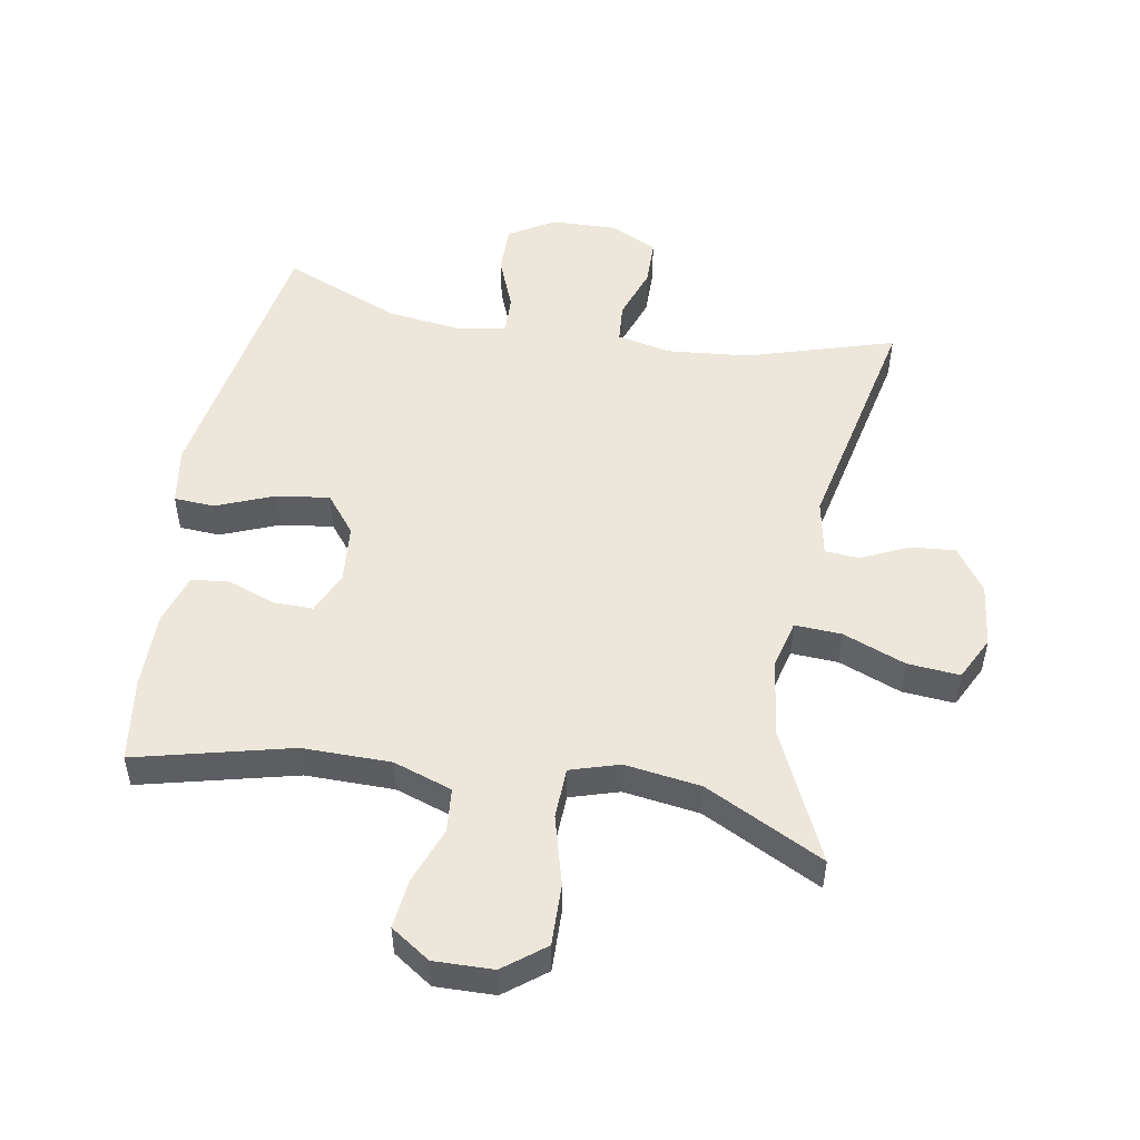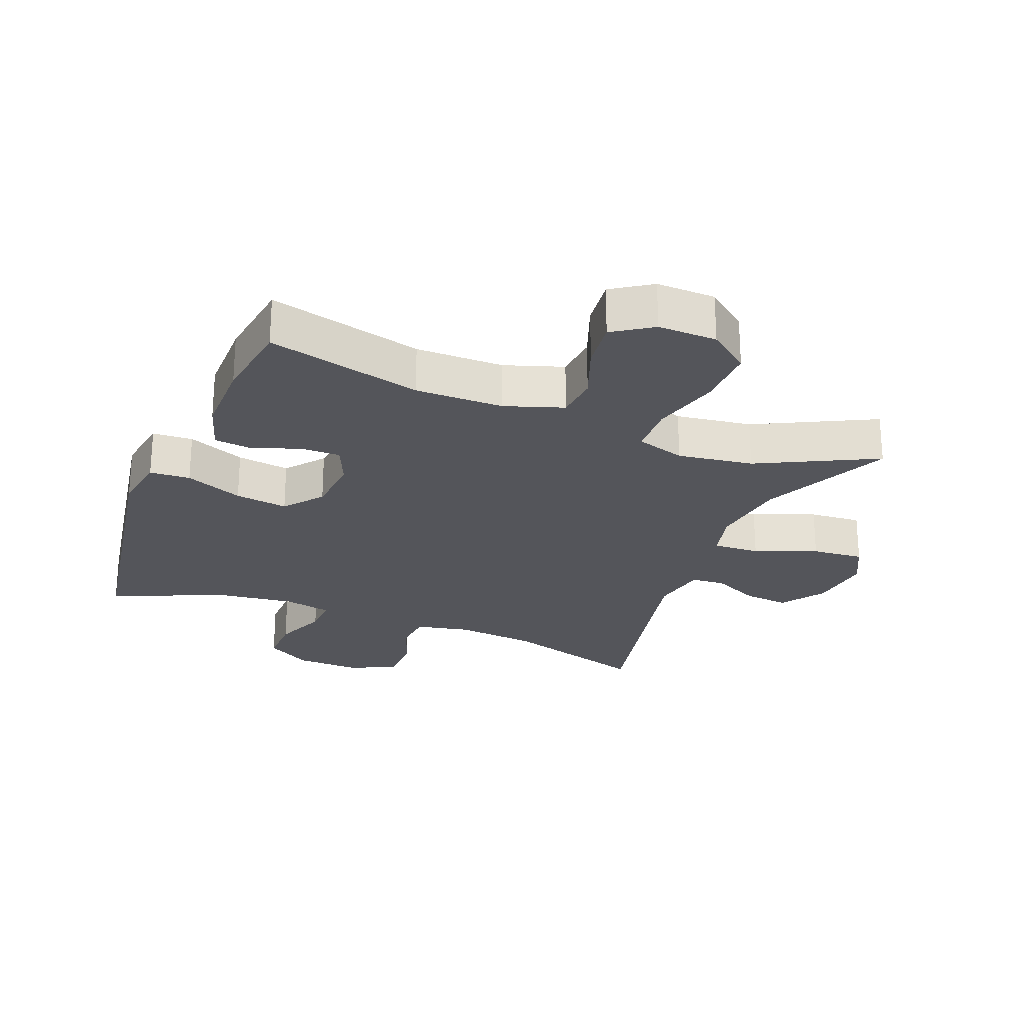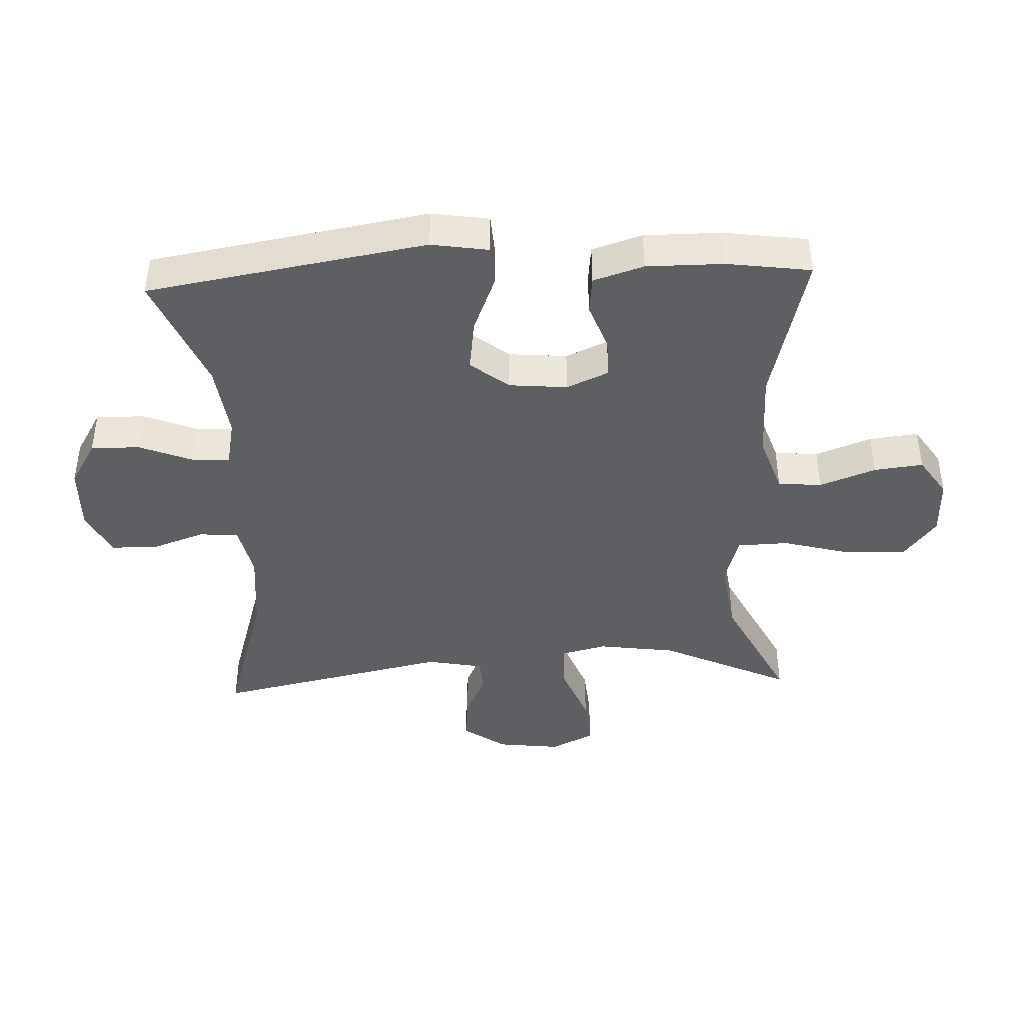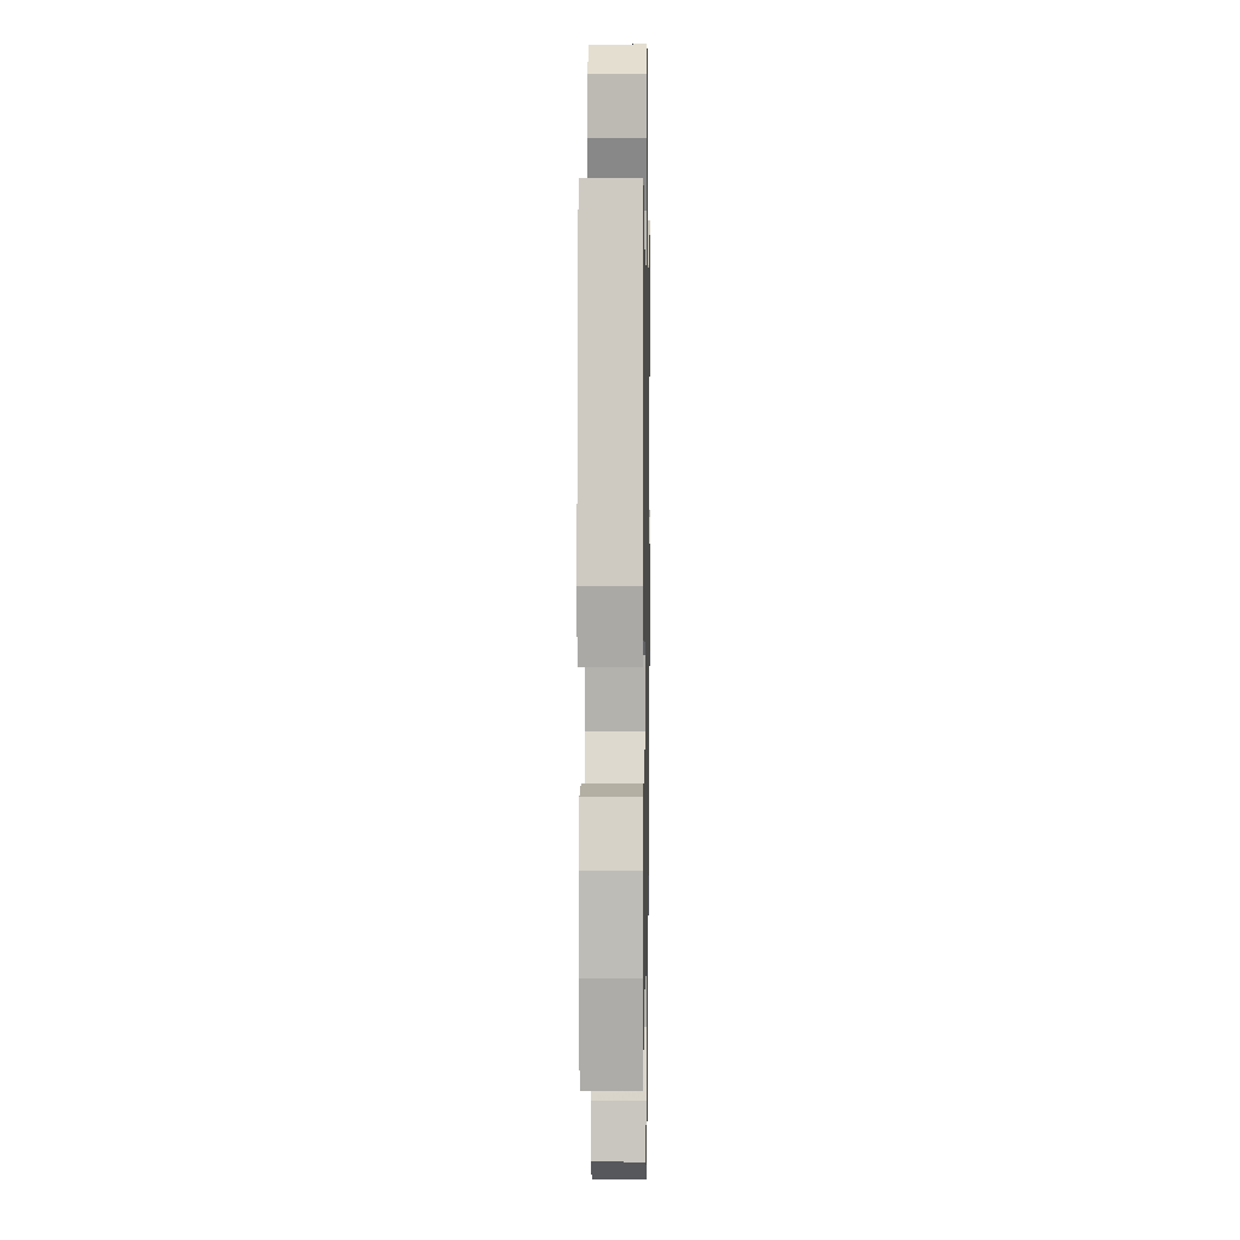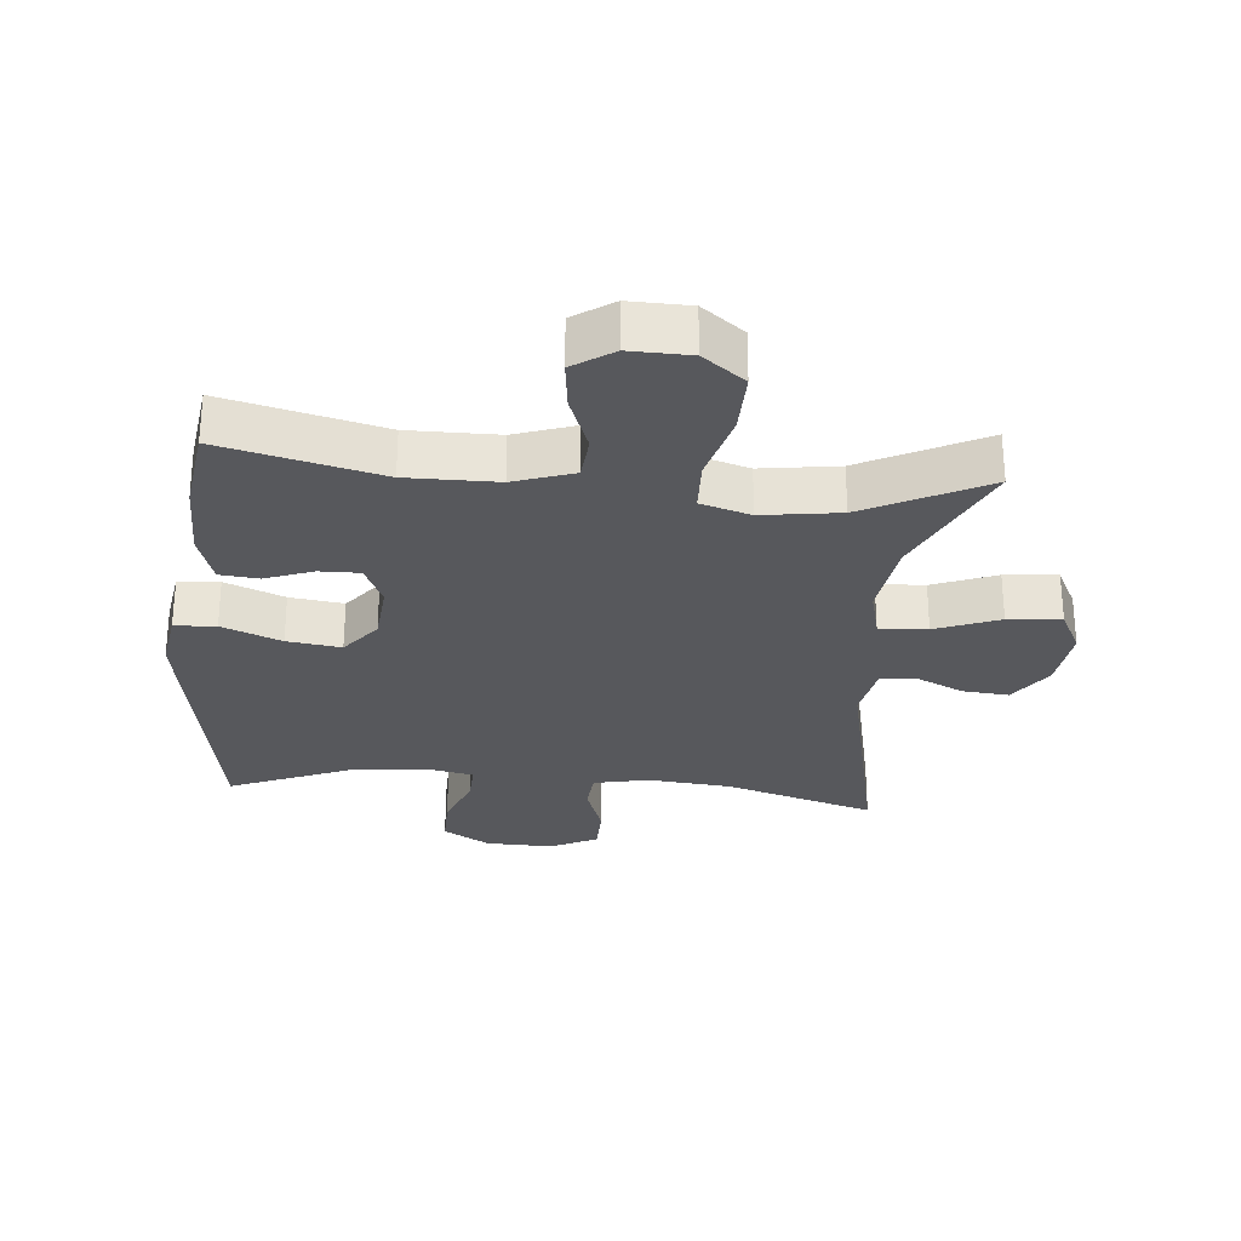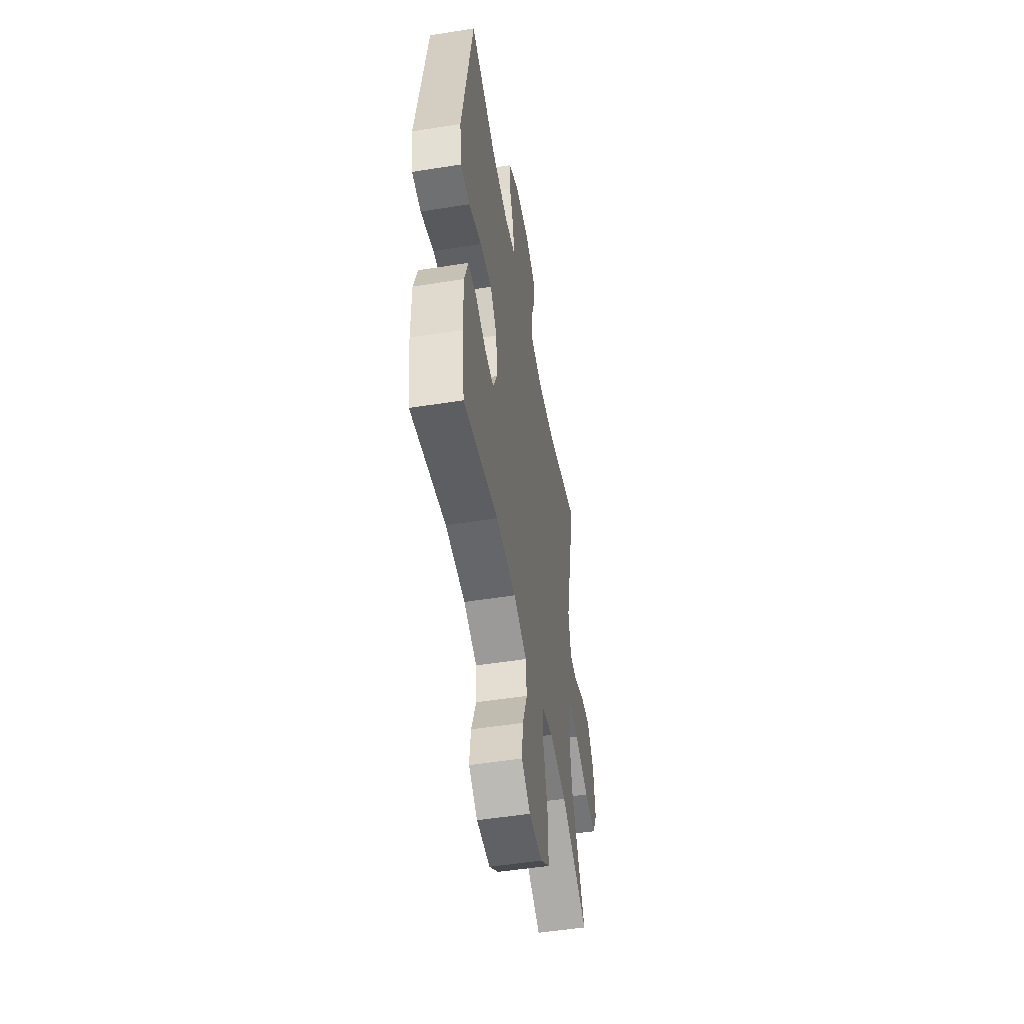
<metadata>
{"format":"obj","ext":"obj","renderer":"f3d","projection":"perspective","resolution":1024,"background":"white","views":[{"elev":51.4,"azim":-170.1,"up":"+Y"},{"elev":-25.0,"azim":158.2,"up":"+Y"},{"elev":-41.8,"azim":92.4,"up":"+Y"},{"elev":5.3,"azim":91.0,"up":"+Z"},{"elev":-28.4,"azim":174.8,"up":"+Y"},{"elev":-51.3,"azim":99.8,"up":"+Z"}]}
</metadata>
<code>
v 0.5 0.07 0.5
v 0.574 0.07 0.067
v 0.56 0.07 -0.022
v 0.497 0.07 -0.026
v 0.407 0.07 0.01
v 0.325 0.07 0.021
v 0.278 0.07 -0.038
v 0.27 0.07 -0.129
v 0.299 0.07 -0.194
v 0.361 0.07 -0.193
v 0.434 0.07 -0.166
v 0.493 0.07 -0.172
v 0.518 0.07 -0.25
v 0.518 0.07 -0.37
v 0.5 0.07 -0.5
v 0.259 0.07 -0.441
v 0.122 0.07 -0.442
v 0.031 0.07 -0.473
v 0.025 0.07 -0.541
v 0.058 0.07 -0.628
v 0.067 0.07 -0.704
v 0.006 0.07 -0.745
v -0.086 0.07 -0.743
v -0.15 0.07 -0.694
v -0.148 0.07 -0.599
v -0.119 0.07 -0.492
v -0.122 0.07 -0.413
v -0.198 0.07 -0.39
v -0.316 0.07 -0.407
v -0.5 0.07 -0.5
v -0.406 0.07 -0.299
v -0.389 0.07 -0.178
v -0.408 0.07 -0.102
v -0.481 0.07 -0.106
v -0.578 0.07 -0.144
v -0.659 0.07 -0.151
v -0.693 0.07 -0.084
v -0.681 0.07 0.015
v -0.634 0.07 0.082
v -0.564 0.07 0.076
v -0.491 0.07 0.042
v -0.438 0.07 0.046
v -0.421 0.07 0.134
v -0.5 0.07 0.5
v -0.271 0.07 0.431
v -0.144 0.07 0.419
v -0.06 0.07 0.437
v -0.055 0.07 0.498
v -0.084 0.07 0.58
v -0.083 0.07 0.652
v -0.011 0.07 0.688
v 0.092 0.07 0.685
v 0.163 0.07 0.643
v 0.162 0.07 0.567
v 0.129 0.07 0.484
v 0.127 0.07 0.425
v 0.201 0.07 0.41
v 0.318 0.07 0.425
v 0.5 0 0.5
v 0.574 0 0.067
v 0.56 0 -0.022
v 0.497 0 -0.026
v 0.407 0 0.01
v 0.325 0 0.021
v 0.278 0 -0.038
v 0.27 0 -0.129
v 0.299 0 -0.194
v 0.361 0 -0.193
v 0.434 0 -0.166
v 0.493 0 -0.172
v 0.518 0 -0.25
v 0.518 0 -0.37
v 0.5 0 -0.5
v 0.259 0 -0.441
v 0.122 0 -0.442
v 0.031 0 -0.473
v 0.025 0 -0.541
v 0.058 0 -0.628
v 0.067 0 -0.704
v 0.006 0 -0.745
v -0.086 0 -0.743
v -0.15 0 -0.694
v -0.148 0 -0.599
v -0.119 0 -0.492
v -0.122 0 -0.413
v -0.198 0 -0.39
v -0.316 0 -0.407
v -0.5 0 -0.5
v -0.406 0 -0.299
v -0.389 0 -0.178
v -0.408 0 -0.102
v -0.481 0 -0.106
v -0.578 0 -0.144
v -0.659 0 -0.151
v -0.693 0 -0.084
v -0.681 0 0.015
v -0.634 0 0.082
v -0.564 0 0.076
v -0.491 0 0.042
v -0.438 0 0.046
v -0.421 0 0.134
v -0.5 0 0.5
v -0.271 0 0.431
v -0.144 0 0.419
v -0.06 0 0.437
v -0.055 0 0.498
v -0.084 0 0.58
v -0.083 0 0.652
v -0.011 0 0.688
v 0.092 0 0.685
v 0.163 0 0.643
v 0.162 0 0.567
v 0.129 0 0.484
v 0.127 0 0.425
v 0.201 0 0.41
v 0.318 0 0.425
f 52 53 54 55
f 52 55 56
f 51 52 56
f 48 49 50 51
f 47 48 51 56
f 46 47 56 57
f 43 44 45
f 42 43 45 46
f 38 39 40 41
f 38 41 42
f 37 38 42
f 34 35 36 37
f 33 34 37 42
f 32 33 42 46
f 29 30 31
f 28 29 31 32
f 27 28 32 46
f 23 24 25 26
f 19 20 21 22
f 18 19 22 23
f 13 14 15 16
f 13 16 17
f 10 11 12 13
f 9 10 13 17
f 8 9 17 18
f 2 3 4 5
f 58 1 2 5
f 57 58 5 6
f 18 23 26 27
f 7 8 18 27
f 27 46 57
f 6 7 27 57
f 113 112 111 110
f 114 113 110
f 114 110 109
f 109 108 107 106
f 114 109 106 105
f 115 114 105 104
f 103 102 101
f 104 103 101 100
f 99 98 97 96
f 100 99 96
f 100 96 95
f 95 94 93 92
f 100 95 92 91
f 104 100 91 90
f 89 88 87
f 90 89 87 86
f 104 90 86 85
f 84 83 82 81
f 80 79 78 77
f 81 80 77 76
f 74 73 72 71
f 75 74 71
f 71 70 69 68
f 75 71 68 67
f 76 75 67 66
f 63 62 61 60
f 63 60 59 116
f 64 63 116 115
f 85 84 81 76
f 85 76 66 65
f 115 104 85
f 115 85 65 64
f 1 59 60 2
f 2 60 61 3
f 3 61 62 4
f 4 62 63 5
f 5 63 64 6
f 6 64 65 7
f 7 65 66 8
f 8 66 67 9
f 9 67 68 10
f 10 68 69 11
f 11 69 70 12
f 12 70 71 13
f 13 71 72 14
f 14 72 73 15
f 15 73 74 16
f 16 74 75 17
f 17 75 76 18
f 18 76 77 19
f 19 77 78 20
f 20 78 79 21
f 21 79 80 22
f 22 80 81 23
f 23 81 82 24
f 24 82 83 25
f 25 83 84 26
f 26 84 85 27
f 27 85 86 28
f 28 86 87 29
f 29 87 88 30
f 30 88 89 31
f 31 89 90 32
f 32 90 91 33
f 33 91 92 34
f 34 92 93 35
f 35 93 94 36
f 36 94 95 37
f 37 95 96 38
f 38 96 97 39
f 39 97 98 40
f 40 98 99 41
f 41 99 100 42
f 42 100 101 43
f 43 101 102 44
f 44 102 103 45
f 45 103 104 46
f 46 104 105 47
f 47 105 106 48
f 48 106 107 49
f 49 107 108 50
f 50 108 109 51
f 51 109 110 52
f 52 110 111 53
f 53 111 112 54
f 54 112 113 55
f 55 113 114 56
f 56 114 115 57
f 57 115 116 58
f 58 116 59 1

</code>
